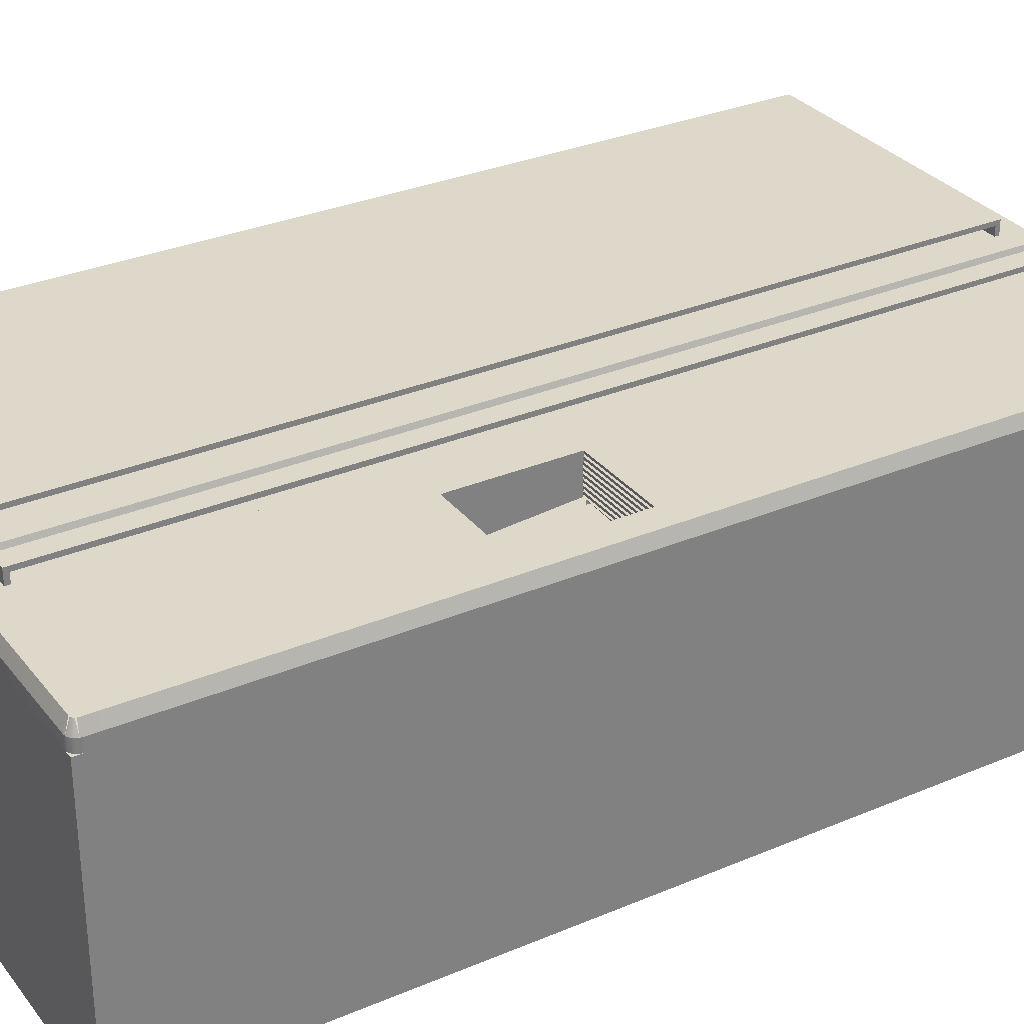
<metadata>
{"format":"obj","ext":"obj","renderer":"f3d","projection":"perspective","resolution":1024,"background":"white","views":[{"elev":31.0,"azim":-121.2,"up":"+Z"}]}
</metadata>
<code>
v -0.1806 -0.7415 0.2526
v -0.1486 -0.7415 0.2526
v -0.1486 -0.7415 0.2767
v -0.1486 -0.7334 0.2526
v -0.1806 -0.7415 0.2767
v -0.1806 0.763 0.2526
v -0.1486 0.755 0.2526
v -0.1486 0.763 0.2767
v -0.1806 -0.7334 0.2526
v -0.1486 -0.7334 0.2687
v -0.1806 0.755 0.2526
v -0.1486 0.763 0.2526
v -0.1806 0.763 0.2767
v -0.1806 -0.7334 0.2687
v -0.1486 0.755 0.2687
v -0.1806 0.755 0.2687
v -0.2528 0.01734 0.2125
v -0.2528 0.01734 0.2526
v -0.2528 0.2579 0.2125
v -0.2568 0.05743 0.2526
v -0.4091 0.2539 0.2526
v -0.2528 0.2579 0.2526
v -0.2568 0.05743 0.2486
v -0.2568 0.2539 0.2526
v -0.4091 0.05743 0.2446
v -0.2568 0.05342 0.2486
v -0.2568 0.2539 0.1724
v -0.4091 0.05743 0.2406
v -0.4091 0.05342 0.2446
v -0.2568 0.05743 0.2446
v -0.4091 0.05342 0.2486
v -0.4091 0.05743 0.2366
v -0.4091 0.05342 0.2406
v -0.4091 0.2539 0.1724
v -0.2568 0.05342 0.2446
v -0.2568 0.05743 0.2406
v -0.4091 0.05743 0.2326
v -0.4091 0.05342 0.2366
v -0.2568 0.05342 0.2406
v -0.4091 0.05342 0.1724
v -0.4091 0.05743 0.1765
v -0.2568 0.05342 0.1765
v -0.2568 0.05743 0.2366
v -0.4091 0.05743 0.2286
v -0.4091 0.05342 0.2326
v -0.4091 0.02135 0.1724
v -0.4091 0.05743 0.1805
v -0.2568 0.05342 0.2366
v -0.2568 0.05342 0.2286
v -0.2568 0.05743 0.2326
v -0.4091 0.05743 0.2246
v -0.4091 0.05342 0.2286
v -0.2568 0.05342 0.2326
v -0.4091 0.05743 0.1845
v -0.2568 0.05743 0.1805
v -0.4091 0.05342 0.1805
v -0.2568 0.05342 0.1805
v -0.2568 0.05743 0.2286
v -0.4091 0.05743 0.2206
v -0.4091 0.05342 0.2246
v -0.4091 0.05743 0.1885
v -0.2568 0.05342 0.2246
v -0.2568 0.05743 0.2246
v -0.4091 0.05743 0.2165
v -0.4091 0.05342 0.2206
v -0.4091 0.05743 0.1925
v -0.2568 0.05743 0.1885
v -0.4091 0.05342 0.1845
v -0.2568 0.05342 0.1845
v -0.2568 0.05743 0.2206
v -0.4091 0.05743 0.2125
v -0.4091 0.05342 0.2165
v -0.4091 0.05743 0.1965
v -0.4091 0.05342 0.1885
v -0.2568 0.05743 0.1845
v -0.2568 0.05342 0.1885
v -0.2568 0.05743 0.2165
v -0.4091 0.05743 0.2085
v -0.4091 0.05342 0.2125
v -0.2568 0.05342 0.2165
v -0.2568 0.05342 0.2206
v -0.4091 0.05743 0.2005
v -0.2568 0.05743 0.1965
v -0.4091 0.05342 0.1925
v -0.2568 0.05342 0.1925
v -0.2568 0.05743 0.2125
v -0.4091 0.05743 0.2045
v -0.4091 0.05342 0.2085
v -0.4091 0.05342 0.1965
v -0.2568 0.05743 0.1925
v -0.2568 0.05342 0.1965
v -0.2568 0.05743 0.2085
v -0.4091 0.05342 0.2045
v -0.2568 0.05342 0.2085
v -0.2568 0.05342 0.2125
v -0.2568 0.05743 0.2045
v -0.4091 0.05342 0.2005
v -0.2568 0.05342 0.2005
v -0.2568 0.05743 0.2005
v -0.2568 0.05342 0.2045
v -0.4613 -0.8326 -0.2685
v 0.5009 -0.7925 -0.2685
v 0.5009 -0.8326 -0.2685
v -0.4613 -0.7925 -0.2685
v 0.5009 -0.8326 0.2125
v -0.4613 -0.7925 0.2125
v 0.5009 -0.7925 0.2125
v 0.5009 0.8111 -0.2685
v -0.4613 -0.8326 0.2125
v -0.4613 0.8111 0.2125
v -0.4613 0.8111 -0.2685
v 0.4608 -0.7524 0.2125
v -0.4212 0.771 0.2125
v 0.5009 0.8111 0.2125
v -0.06037 -0.7524 0.2125
v -0.1405 0.771 0.2125
v -0.4212 -0.7524 0.2125
v 0.4608 0.771 0.2125
v -0.1405 -0.7524 0.2125
v -0.06037 -0.7524 -0.2285
v -0.06037 0.771 0.2125
v -0.1405 0.771 -0.2285
v -0.4212 -0.7524 -0.2285
v 0.4608 0.771 -0.2285
v 0.4608 -0.7524 -0.2285
v -0.4212 0.771 -0.2285
v -0.06037 0.771 -0.2285
v -0.1405 -0.7524 -0.2285
v -0.4613 -0.8326 -0.2685
v 0.5009 -0.8326 -0.2685
v -0.4613 -0.7925 -0.2685
v 0.5009 -0.8326 0.2125
v -0.4613 -0.7925 0.2125
v 0.5009 -0.7925 0.2125
v -0.4613 -0.8326 0.2125
v -0.1123 -0.7919 0.2326
v -0.1165 -0.7925 0.2326
v -0.1123 -0.7919 0.2125
v -0.117 -0.7845 0.2526
v -0.1165 -0.7925 0.2125
v -0.1085 -0.7903 0.2125
v -0.1144 -0.7841 0.2526
v -0.4447 -0.7845 0.2526
v -0.1123 0.8106 0.2125
v -0.4452 -0.7925 0.2326
v -0.1085 0.809 0.2125
v -0.1085 -0.7903 0.2326
v -0.1144 0.8028 0.2526
v -0.1806 -0.7415 0.2526
v -0.1165 0.8111 0.2125
v -0.4452 -0.7925 0.2125
v -0.1052 0.8064 0.2125
v -0.1052 -0.7878 0.2125
v -0.1125 0.802 0.2526
v -0.117 0.8031 0.2526
v -0.1125 -0.7833 0.2526
v -0.1486 -0.7415 0.2526
v -0.4132 0.01734 0.2526
v -0.4473 -0.7841 0.2526
v -0.1085 0.809 0.2326
v -0.1123 0.8106 0.2326
v -0.2528 0.01734 0.2125
v -0.4132 0.01734 0.2125
v -0.4494 -0.7919 0.2326
v -0.1052 0.8064 0.2326
v -0.1052 -0.7878 0.2326
v -0.1165 0.8111 0.2326
v -0.2528 0.01734 0.2526
v -0.4447 0.8031 0.2526
v -0.2528 0.2579 0.2125
v -0.4132 0.2579 0.2125
v -0.4494 -0.7919 0.2125
v -0.1026 0.8031 0.2125
v -0.1026 -0.7845 0.2326
v -0.1109 0.8007 0.2526
v -0.4452 0.8111 0.2326
v -0.1486 -0.7334 0.2526
v -0.1109 -0.7821 0.2526
v -0.4091 0.05743 0.2526
v -0.1806 0.763 0.2526
v -0.4132 0.2579 0.2526
v -0.4473 0.8028 0.2526
v -0.4492 -0.7833 0.2526
v -0.4452 0.8111 0.2125
v -0.4532 -0.7903 0.2326
v -0.1026 0.8031 0.2326
v -0.1026 -0.7845 0.2125
v -0.1486 0.755 0.2526
v -0.1806 -0.7334 0.2526
v -0.2568 0.05743 0.2526
v -0.4091 0.2539 0.2526
v -0.2528 0.2579 0.2526
v -0.1806 0.755 0.2526
v -0.4494 0.8106 0.2326
v -0.4494 0.8106 0.2125
v -0.4532 -0.7903 0.2125
v -0.101 0.7992 0.2125
v -0.101 -0.7806 0.2326
v -0.1096 -0.7804 0.2526
v -0.1096 0.7991 0.2526
v -0.1486 0.763 0.2526
v -0.4091 0.05743 0.2486
v -0.4532 0.809 0.2326
v -0.4492 0.802 0.2526
v -0.4508 -0.7821 0.2526
v -0.4566 -0.7878 0.2326
v -0.101 0.7992 0.2326
v -0.101 -0.7806 0.2125
v -0.2568 0.05743 0.2486
v -0.2568 0.2539 0.2526
v -0.4091 0.05743 0.2446
v -0.4532 0.809 0.2125
v -0.4566 -0.7878 0.2125
v -0.1005 0.7951 0.2125
v -0.1005 -0.7764 0.2326
v -0.1088 -0.7785 0.2526
v -0.2568 0.05342 0.2486
v -0.2568 0.2539 0.1724
v -0.4091 0.05743 0.2406
v -0.4091 0.05342 0.2446
v -0.4566 0.8064 0.2125
v -0.4566 0.8064 0.2326
v -0.4508 0.8007 0.2526
v -0.4591 -0.7845 0.2326
v -0.1088 0.7971 0.2526
v -0.4591 -0.7845 0.2125
v -0.1005 0.7951 0.2326
v -0.1005 -0.7764 0.2125
v -0.2568 0.05743 0.2446
v -0.4091 0.05342 0.2486
v -0.4091 0.05743 0.2366
v -0.4091 0.05342 0.2406
v -0.4091 0.2539 0.1724
v -0.4521 -0.7804 0.2526
v -0.1085 -0.7759 0.2526
v -0.1085 0.7946 0.2526
v -0.2568 0.05342 0.2446
v -0.2568 0.02135 0.2486
v -0.2568 0.05743 0.2406
v -0.4091 0.05743 0.2326
v -0.4091 0.05342 0.2366
v -0.2568 0.05342 0.2406
v -0.4091 0.05342 0.1724
v -0.4091 0.05743 0.1765
v -0.4591 0.8031 0.2326
v -0.4521 0.7991 0.2526
v -0.4607 -0.7806 0.2326
v -0.4607 -0.7806 0.2125
v -0.4591 0.8031 0.2125
v -0.2568 0.05342 0.1765
v -0.4091 0.02135 0.2486
v -0.4091 0.05743 0.2286
v -0.4091 0.05342 0.2326
v -0.4091 0.02135 0.1724
v -0.4091 0.05743 0.1805
v -0.4529 -0.7785 0.2526
v -0.2568 0.05342 0.2366
v -0.2568 0.05342 0.2286
v -0.2568 0.02135 0.1724
v -0.4091 0.05743 0.2246
v -0.4091 0.05342 0.2286
v -0.4091 0.05342 0.1765
v -0.4091 0.05743 0.1845
v -0.2568 0.05743 0.1805
v -0.4091 0.05342 0.1805
v -0.4607 0.7992 0.2326
v -0.4529 0.7971 0.2526
v -0.4613 -0.7764 0.2326
v -0.4613 -0.7764 0.2125
v -0.4607 0.7992 0.2125
v -0.2568 0.05342 0.1805
v -0.4091 0.05743 0.2206
v -0.4091 0.05342 0.2246
v -0.4091 0.05743 0.1885
v -0.2568 0.05743 0.1765
v -0.4532 -0.7759 0.2526
v -0.2568 0.05342 0.2246
v -0.4091 0.05743 0.2165
v -0.4091 0.05342 0.2206
v -0.4091 0.05743 0.1925
v -0.2568 0.05743 0.1885
v -0.4091 0.05342 0.1845
v -0.4613 0.7951 0.2326
v -0.4532 0.7946 0.2526
v -0.4613 0.7951 0.2125
v -0.2568 0.05342 0.1845
v -0.4091 0.05743 0.2125
v -0.4091 0.05342 0.2165
v -0.4091 0.05743 0.1965
v -0.4091 0.05342 0.1885
v -0.2568 0.05743 0.1845
v -0.2568 0.05342 0.1885
v -0.2568 0.05743 0.2165
v -0.4091 0.05743 0.2085
v -0.4091 0.05342 0.2125
v -0.2568 0.05342 0.2165
v -0.4091 0.05743 0.2005
v -0.2568 0.05743 0.1965
v -0.4091 0.05342 0.1925
v -0.2568 0.05342 0.1925
v -0.2568 0.05743 0.2125
v -0.4091 0.05743 0.2045
v -0.4091 0.05342 0.2085
v -0.4091 0.05342 0.1965
v -0.2568 0.05743 0.1925
v -0.2568 0.05342 0.1965
v -0.2568 0.05743 0.2085
v -0.4091 0.05342 0.2045
v -0.2568 0.05342 0.2085
v -0.2568 0.05342 0.2125
v -0.2568 0.05743 0.2045
v -0.4091 0.05342 0.2005
v -0.2568 0.05342 0.2005
v -0.2568 0.05743 0.2005
v -0.2568 0.05342 0.2045
v -0.08389 0.8031 0.2526
v -0.02028 0.763 0.2526
v -0.02028 -0.7415 0.2526
v -0.05235 0.763 0.2526
v -0.08389 -0.7845 0.2526
v -0.05235 0.755 0.2526
v -0.05235 0.763 0.2767
v -0.02028 0.755 0.2526
v -0.05235 -0.7415 0.2526
v -0.05235 -0.7334 0.2526
v -0.02028 0.763 0.2767
v -0.02028 -0.7334 0.2526
v -0.05235 -0.7415 0.2767
v -0.05235 0.755 0.2687
v -0.02028 -0.7415 0.2767
v -0.02028 0.755 0.2687
v -0.02028 -0.7334 0.2687
v -0.05235 -0.7334 0.2687
v 0.5003 0.7992 0.2125
v 0.5009 -0.7764 0.2125
v 0.5009 0.7951 0.2125
v 0.5003 -0.7806 0.2125
v 0.5009 -0.7764 0.2326
v 0.5009 0.7951 0.2326
v 0.4987 0.8031 0.2125
v 0.5003 -0.7806 0.2326
v 0.5003 0.7992 0.2326
v 0.4987 -0.7845 0.2125
v 0.4987 -0.7845 0.2326
v 0.4929 -0.7759 0.2526
v 0.4925 -0.7785 0.2526
v 0.4925 0.7971 0.2526
v 0.4987 0.8031 0.2326
v 0.4962 0.8064 0.2125
v 0.4917 -0.7804 0.2526
v 0.4929 0.7946 0.2526
v 0.4917 0.7991 0.2526
v 0.4962 -0.7878 0.2125
v 0.4962 -0.7878 0.2326
v 0.4905 -0.7821 0.2526
v 0.4962 0.8064 0.2326
v 0.4905 0.8007 0.2526
v 0.4929 -0.7903 0.2125
v 0.4929 0.809 0.2326
v 0.4929 0.809 0.2125
v 0.4929 -0.7903 0.2326
v 0.4888 0.802 0.2526
v 0.489 0.8106 0.2125
v 0.4888 -0.7833 0.2526
v 0.489 0.8106 0.2326
v 0.4869 0.8028 0.2526
v 0.489 -0.7919 0.2125
v 0.489 -0.7919 0.2326
v 0.4849 0.8111 0.2326
v 0.4849 0.8111 0.2125
v 0.4869 -0.7841 0.2526
v 0.4843 0.8031 0.2526
v 0.4849 -0.7925 0.2125
v 0.4849 -0.7925 0.2326
v -0.08442 0.8111 0.2326
v -0.08389 0.8031 0.2526
v -0.08442 0.8111 0.2125
v 0.4843 -0.7845 0.2526
v -0.02028 0.763 0.2526
v -0.08442 -0.7925 0.2125
v -0.08442 -0.7925 0.2326
v -0.02028 -0.7415 0.2526
v -0.08857 0.8106 0.2326
v -0.08648 0.8028 0.2526
v -0.05235 0.763 0.2526
v -0.08857 0.8106 0.2125
v -0.08389 -0.7845 0.2526
v -0.05235 0.755 0.2526
v -0.08857 -0.7919 0.2125
v -0.08857 -0.7919 0.2326
v -0.09244 0.809 0.2326
v -0.08839 0.802 0.2526
v -0.08648 -0.7841 0.2526
v -0.09244 0.809 0.2125
v -0.09244 -0.7903 0.2125
v -0.09244 -0.7903 0.2326
v -0.09576 0.8064 0.2326
v -0.09004 0.8007 0.2526
v -0.08839 -0.7833 0.2526
v -0.09576 0.8064 0.2125
v -0.09576 -0.7878 0.2125
v -0.09576 -0.7878 0.2326
v -0.09831 0.8031 0.2125
v -0.09831 0.8031 0.2326
v -0.09004 -0.7821 0.2526
v -0.0913 0.7991 0.2526
v -0.09831 -0.7845 0.2125
v -0.09831 -0.7845 0.2326
v -0.09991 0.7992 0.2125
v -0.09991 0.7992 0.2326
v -0.0913 -0.7804 0.2526
v -0.0921 0.7971 0.2526
v -0.0921 -0.7785 0.2526
v -0.09991 -0.7806 0.2125
v -0.09991 -0.7806 0.2326
v -0.1005 0.7951 0.2125
v -0.1005 0.7951 0.2326
v -0.09244 0.7946 0.2526
v -0.1005 -0.7764 0.2326
v -0.1005 -0.7764 0.2125
v -0.09244 -0.7759 0.2526
f 3 4 2
f 5 8 3
f 9 5 1
f 4 3 10
f 8 5 13
f 5 9 14
f 13 11 6
f 5 14 13
f 6 8 13
f 8 6 12
f 16 7 11
f 13 14 16
f 7 16 15
f 2 1 3
f 3 1 2
f 5 3 1
f 1 3 5
f 2 4 3
f 3 8 5
f 1 5 9
f 10 3 4
f 3 10 8
f 13 5 8
f 14 9 5
f 10 14 4
f 4 14 10
f 6 11 13
f 12 8 7
f 9 4 14
f 14 4 9
f 15 8 10
f 13 8 6
f 11 16 13
f 12 6 8
f 7 8 15
f 11 7 16
f 16 14 13
f 15 16 7
f 23 27 20
f 20 27 24
f 27 21 24
f 30 27 23
f 28 30 25
f 36 27 30
f 30 28 36
f 29 30 35
f 27 40 34
f 37 43 32
f 40 27 46
f 39 43 36
f 43 37 50
f 58 27 50
f 51 58 44
f 63 27 58
f 58 51 63
f 54 67 61
f 64 70 59
f 77 27 70
f 70 64 77
f 78 86 71
f 86 78 92
f 82 96 87
f 89 83 91
f 96 27 92
f 96 82 99
f 20 27 23
f 24 27 20
f 24 21 27
f 23 27 30
f 25 30 28
f 25 29 30
f 30 27 36
f 36 28 30
f 35 30 29
f 34 40 27
f 36 27 43
f 32 43 37
f 32 38 43
f 46 27 40
f 43 27 50
f 50 37 43
f 48 43 38
f 50 27 58
f 44 58 51
f 44 52 58
f 58 27 63
f 63 51 58
f 49 58 52
f 61 67 54
f 63 27 70
f 59 70 64
f 59 65 70
f 70 27 77
f 77 64 70
f 81 70 65
f 73 83 66
f 76 67 74
f 77 27 86
f 71 86 78
f 71 79 86
f 73 89 83
f 90 66 83
f 92 78 86
f 95 86 79
f 87 96 82
f 87 93 96
f 99 82 96
f 100 96 93
f 101 102 103
f 102 101 104
f 103 102 101
f 104 101 102
f 102 105 103
f 103 105 102
f 101 106 104
f 104 106 101
f 105 102 107
f 107 102 105
f 106 101 109
f 109 101 106
f 109 107 105
f 105 107 109
f 107 109 106
f 106 109 107
f 104 108 102
f 102 108 104
f 110 104 106
f 106 104 110
f 108 107 102
f 102 107 108
f 108 104 111
f 111 104 108
f 112 107 106
f 104 110 111
f 111 110 104
f 110 113 106
f 107 108 114
f 114 108 107
f 110 108 111
f 111 108 110
f 107 112 114
f 113 116 110
f 117 106 113
f 108 110 114
f 114 110 108
f 118 114 112
f 119 106 117
f 117 106 119
f 114 118 110
f 132 129 130
f 130 129 132
f 129 132 135
f 135 132 129
f 136 137 138
f 138 137 136
f 137 136 139
f 139 136 137
f 140 138 137
f 137 138 140
f 142 139 136
f 139 143 137
f 137 143 139
f 137 145 140
f 140 145 137
f 147 136 141
f 141 136 147
f 142 148 139
f 139 148 142
f 142 147 136
f 139 149 143
f 143 149 139
f 145 137 143
f 143 137 145
f 151 140 145
f 145 140 151
f 141 153 147
f 154 148 142
f 148 155 139
f 156 142 147
f 147 142 156
f 157 149 139
f 139 149 157
f 149 158 143
f 143 158 149
f 146 144 160
f 160 144 146
f 144 150 161
f 161 150 144
f 151 164 145
f 152 146 165
f 165 146 152
f 153 147 166
f 161 154 148
f 156 154 142
f 142 154 156
f 155 148 167
f 167 148 155
f 155 157 139
f 139 157 155
f 147 166 156
f 156 166 147
f 168 158 149
f 149 158 168
f 158 169 143
f 143 169 158
f 143 169 159
f 159 169 143
f 164 145 159
f 159 145 164
f 161 160 144
f 144 160 161
f 160 165 146
f 146 165 160
f 167 161 150
f 150 161 167
f 164 151 172
f 152 165 173
f 174 153 166
f 160 161 154
f 154 161 160
f 161 167 148
f 148 167 161
f 175 154 156
f 167 176 155
f 155 176 167
f 157 155 177
f 177 155 157
f 178 156 166
f 166 156 178
f 158 179 168
f 180 168 149
f 149 168 180
f 181 169 158
f 158 169 181
f 169 182 159
f 159 182 169
f 159 183 164
f 175 160 165
f 150 184 167
f 167 184 150
f 164 185 172
f 172 185 164
f 165 173 186
f 187 174 153
f 153 174 187
f 166 174 178
f 178 174 166
f 160 175 154
f 178 175 156
f 156 175 178
f 176 167 184
f 184 167 176
f 169 155 176
f 176 155 169
f 177 155 188
f 188 155 177
f 168 179 190
f 179 158 191
f 168 180 192
f 192 180 168
f 181 180 169
f 169 180 181
f 181 191 158
f 159 182 183
f 183 182 159
f 183 164 185
f 165 175 186
f 186 175 165
f 196 172 185
f 185 172 196
f 197 186 173
f 199 178 174
f 174 178 199
f 200 175 178
f 184 195 176
f 155 169 180
f 180 169 155
f 176 194 169
f 169 194 176
f 188 155 201
f 201 155 188
f 177 188 189
f 189 188 177
f 202 190 179
f 168 190 192
f 192 180 181
f 181 180 192
f 191 181 192
f 194 203 182
f 182 203 194
f 182 204 183
f 183 205 185
f 185 205 183
f 200 186 175
f 185 206 196
f 196 206 185
f 186 197 207
f 208 198 187
f 187 198 208
f 174 198 199
f 199 198 174
f 199 200 178
f 178 200 199
f 194 176 195
f 201 155 180
f 180 155 201
f 193 189 188
f 188 189 193
f 190 202 209
f 210 192 190
f 202 191 211
f 191 192 210
f 203 194 212
f 212 194 203
f 203 182 204
f 183 204 205
f 205 204 183
f 206 185 205
f 205 185 206
f 186 200 207
f 207 200 186
f 213 196 206
f 216 200 199
f 199 200 216
f 195 212 194
f 194 212 195
f 211 191 219
f 212 221 203
f 203 221 212
f 203 222 204
f 204 222 203
f 204 223 205
f 206 205 224
f 224 205 206
f 226 206 213
f 198 215 216
f 225 200 216
f 219 191 231
f 191 218 233
f 222 203 221
f 221 203 222
f 223 204 222
f 222 204 223
f 205 223 234
f 234 223 205
f 205 224 234
f 224 226 206
f 206 226 224
f 207 225 227
f 235 216 215
f 215 216 235
f 236 225 216
f 231 191 240
f 233 244 191
f 222 221 245
f 245 221 222
f 222 245 223
f 223 245 222
f 223 246 234
f 224 234 247
f 247 234 224
f 226 224 248
f 248 224 226
f 236 227 225
f 225 227 236
f 215 227 235
f 235 227 215
f 235 236 216
f 216 236 235
f 250 217 238
f 240 191 252
f 249 245 221
f 221 245 249
f 246 223 245
f 245 223 246
f 234 246 256
f 256 246 234
f 224 248 247
f 236 235 227
f 227 235 236
f 230 254 251
f 254 238 251
f 252 191 260
f 254 218 259
f 245 249 266
f 266 249 245
f 245 266 246
f 246 266 245
f 246 267 256
f 247 256 268
f 268 256 247
f 248 247 269
f 269 247 248
f 238 254 259
f 260 191 272
f 274 191 263
f 270 266 249
f 249 266 270
f 256 267 276
f 276 267 256
f 276 268 256
f 256 268 276
f 268 269 247
f 272 191 278
f 280 191 274
f 266 270 283
f 283 270 266
f 266 283 267
f 267 283 266
f 284 276 267
f 267 276 284
f 268 276 283
f 283 276 268
f 269 268 285
f 278 191 287
f 289 191 280
f 285 283 270
f 284 267 283
f 283 267 284
f 284 283 276
f 276 283 284
f 283 285 268
f 287 191 294
f 297 191 289
f 294 191 302
f 302 191 297
f 281 218 305
f 307 218 301
f 305 218 298
f 301 296 310
f 298 218 314
f 313 298 314
f 168 179 158
f 190 179 168
f 191 158 179
f 158 191 181
f 179 190 202
f 192 190 168
f 179 202 191
f 209 202 190
f 211 191 202
f 210 192 191
f 219 191 211
f 231 191 219
f 233 218 191
f 240 191 231
f 191 244 233
f 238 217 250
f 252 191 240
f 243 230 254
f 244 191 255
f 238 250 259
f 251 254 230
f 251 238 254
f 260 191 252
f 259 218 254
f 255 191 263
f 259 254 238
f 272 191 260
f 263 191 274
f 278 191 272
f 274 191 280
f 287 191 278
f 280 191 289
f 294 191 287
f 289 191 297
f 302 191 294
f 297 191 302
f 289 297 304
f 311 218 314
f 319 317 322
f 320 318 324
f 324 318 320
f 320 324 316
f 316 324 320
f 321 316 325
f 325 316 321
f 326 322 317
f 317 323 326
f 325 316 324
f 324 316 325
f 327 321 325
f 325 321 327
f 321 322 329
f 326 330 322
f 321 327 323
f 323 327 321
f 318 330 327
f 324 325 328
f 329 322 333
f 329 331 321
f 328 322 330
f 331 332 326
f 323 321 331
f 328 333 322
f 322 317 319
f 321 322 319
f 317 322 326
f 326 323 317
f 328 318 324
f 324 318 328
f 329 322 321
f 322 330 326
f 326 331 323
f 318 328 330
f 330 328 318
f 328 325 324
f 332 325 327
f 327 325 332
f 333 322 329
f 321 331 329
f 330 322 328
f 330 332 326
f 326 332 331
f 331 321 323
f 330 327 332
f 325 328 333
f 333 332 325
f 336 338 335
f 335 338 336
f 334 339 336
f 337 341 335
f 338 336 339
f 339 336 338
f 341 335 338
f 338 335 341
f 339 334 342
f 340 342 334
f 334 342 340
f 344 337 341
f 339 345 338
f 338 345 339
f 338 346 341
f 341 346 338
f 347 339 342
f 342 339 347
f 342 340 348
f 348 340 342
f 337 344 343
f 341 350 344
f 345 339 351
f 351 339 345
f 346 338 345
f 339 347 351
f 351 347 339
f 349 348 340
f 352 342 348
f 348 342 352
f 344 343 354
f 355 344 350
f 350 344 355
f 347 345 351
f 351 345 347
f 345 347 346
f 346 347 345
f 346 352 350
f 350 352 346
f 352 347 346
f 348 349 356
f 356 349 348
f 352 357 348
f 343 354 353
f 353 354 343
f 344 355 354
f 354 355 344
f 350 357 355
f 355 357 350
f 357 352 350
f 349 359 356
f 356 359 349
f 357 348 356
f 356 348 357
f 353 358 354
f 354 361 355
f 355 357 362
f 362 357 355
f 359 349 360
f 360 349 359
f 359 356 362
f 356 362 357
f 358 354 361
f 361 354 358
f 361 355 364
f 364 355 361
f 355 362 364
f 364 362 355
f 360 365 359
f 359 365 360
f 362 366 359
f 365 360 363
f 363 360 365
f 358 367 361
f 364 368 361
f 361 368 364
f 366 362 364
f 366 359 365
f 365 359 366
f 365 369 363
f 367 361 368
f 368 361 367
f 371 364 368
f 364 366 371
f 371 366 364
f 370 363 369
f 372 365 369
f 369 365 372
f 367 373 368
f 371 374 368
f 368 374 371
f 372 366 371
f 370 375 369
f 369 375 370
f 369 376 372
f 372 376 369
f 374 368 373
f 371 372 378
f 378 372 371
f 375 370 377
f 377 370 375
f 376 369 375
f 375 369 376
f 376 379 372
f 372 379 376
f 374 380 373
f 373 380 374
f 378 381 374
f 374 381 378
f 378 372 382
f 382 372 378
f 377 383 375
f 375 384 376
f 379 376 385
f 385 376 379
f 382 372 379
f 379 372 382
f 380 374 381
f 381 374 380
f 381 378 387
f 387 378 381
f 378 382 387
f 387 382 378
f 383 377 386
f 386 377 383
f 384 375 383
f 383 375 384
f 384 376 387
f 385 376 388
f 380 389 381
f 387 390 381
f 381 390 387
f 386 391 383
f 383 391 386
f 383 392 384
f 384 392 383
f 387 384 393
f 393 384 387
f 390 381 389
f 393 387 390
f 391 386 394
f 394 386 391
f 392 383 391
f 391 383 392
f 393 384 392
f 392 384 393
f 390 395 389
f 389 395 390
f 393 396 390
f 390 396 393
f 391 397 394
f 391 398 392
f 392 398 391
f 393 392 399
f 399 392 393
f 396 390 395
f 396 393 399
f 399 393 396
f 400 394 397
f 398 391 397
f 397 391 398
f 398 392 399
f 395 401 396
f 399 402 396
f 396 402 399
f 403 397 400
f 400 397 403
f 404 398 397
f 399 398 405
f 405 398 399
f 401 396 402
f 402 396 401
f 402 399 405
f 405 399 402
f 404 403 397
f 398 404 406
f 406 404 398
f 406 398 405
f 408 401 402
f 402 401 408
f 405 408 402
f 402 408 405
f 403 404 409
f 404 406 410
f 405 406 411
f 411 406 405
f 411 405 408
f 410 409 404
f 411 406 413
f 413 406 411
f 415 407 408
f 408 407 415
f 408 415 411
f 417 412 410
f 410 412 417
f 412 406 413
f 412 417 418
f 418 417 412
f 418 412 413
f 413 419 415
f 415 419 413
f 419 414 415
f 417 421 418
f 418 421 417
f 413 418 421
f 421 418 413
f 421 413 419
f 421 417 419
f 419 417 421

</code>
